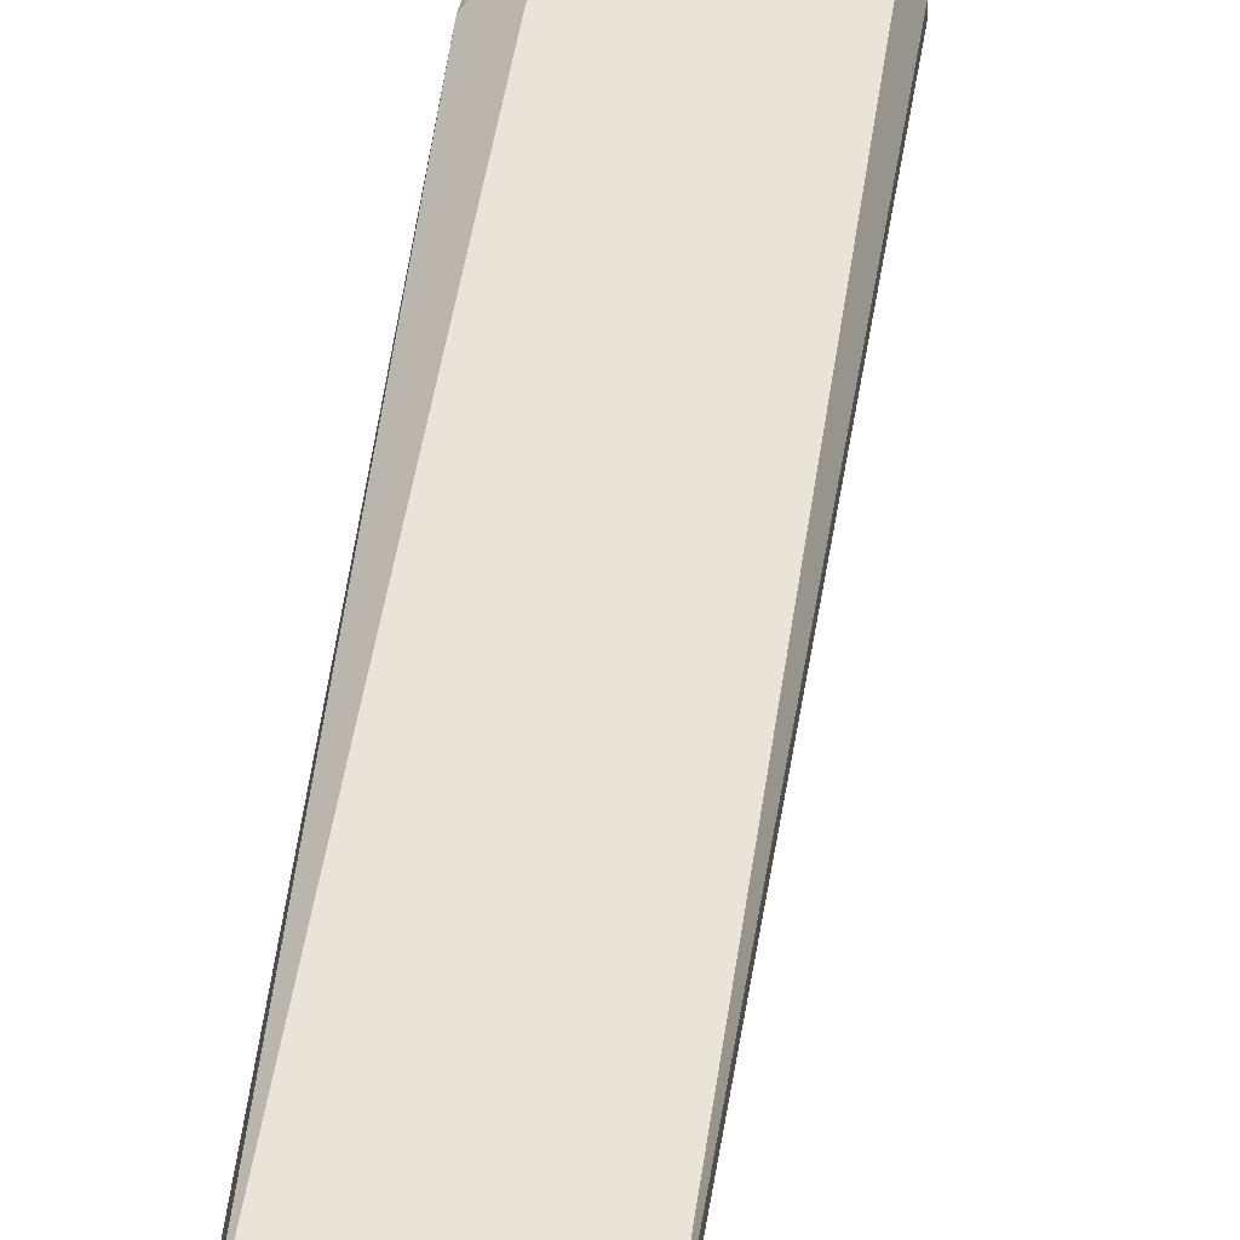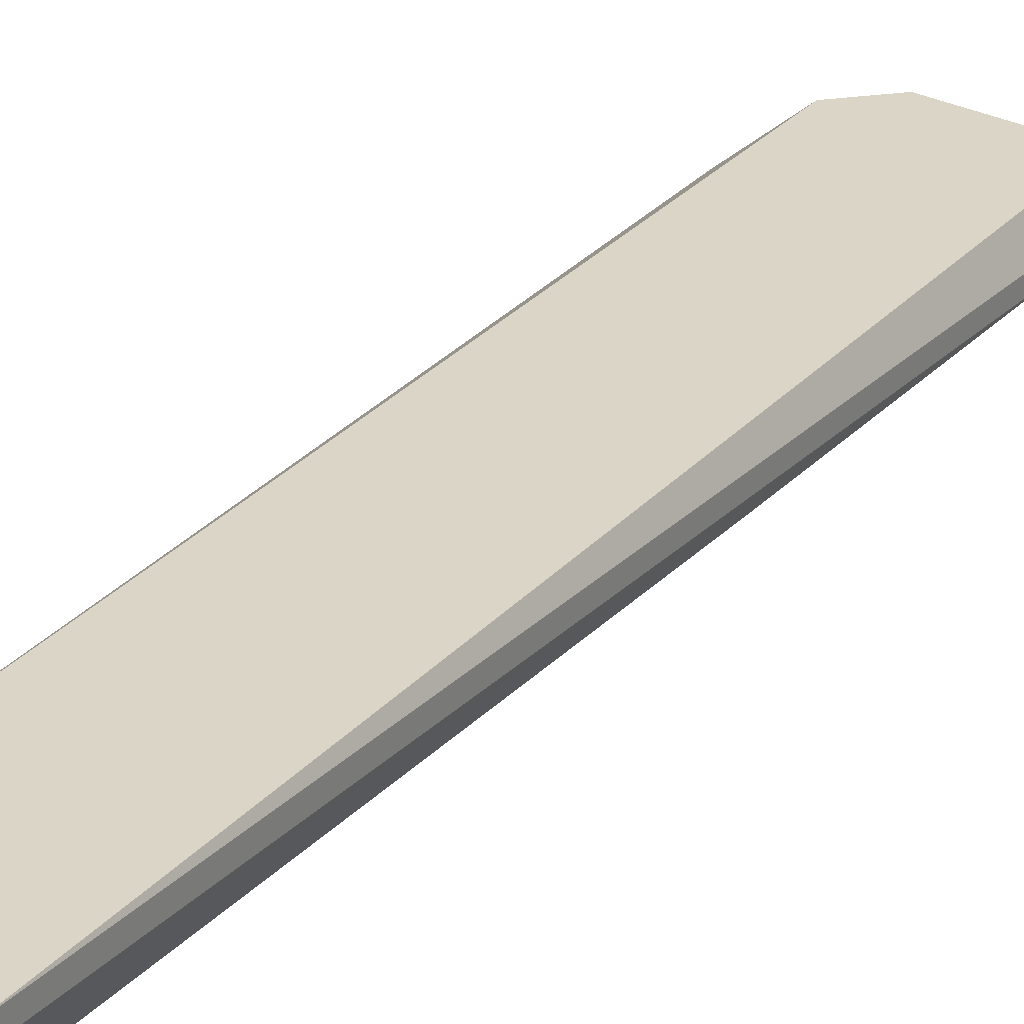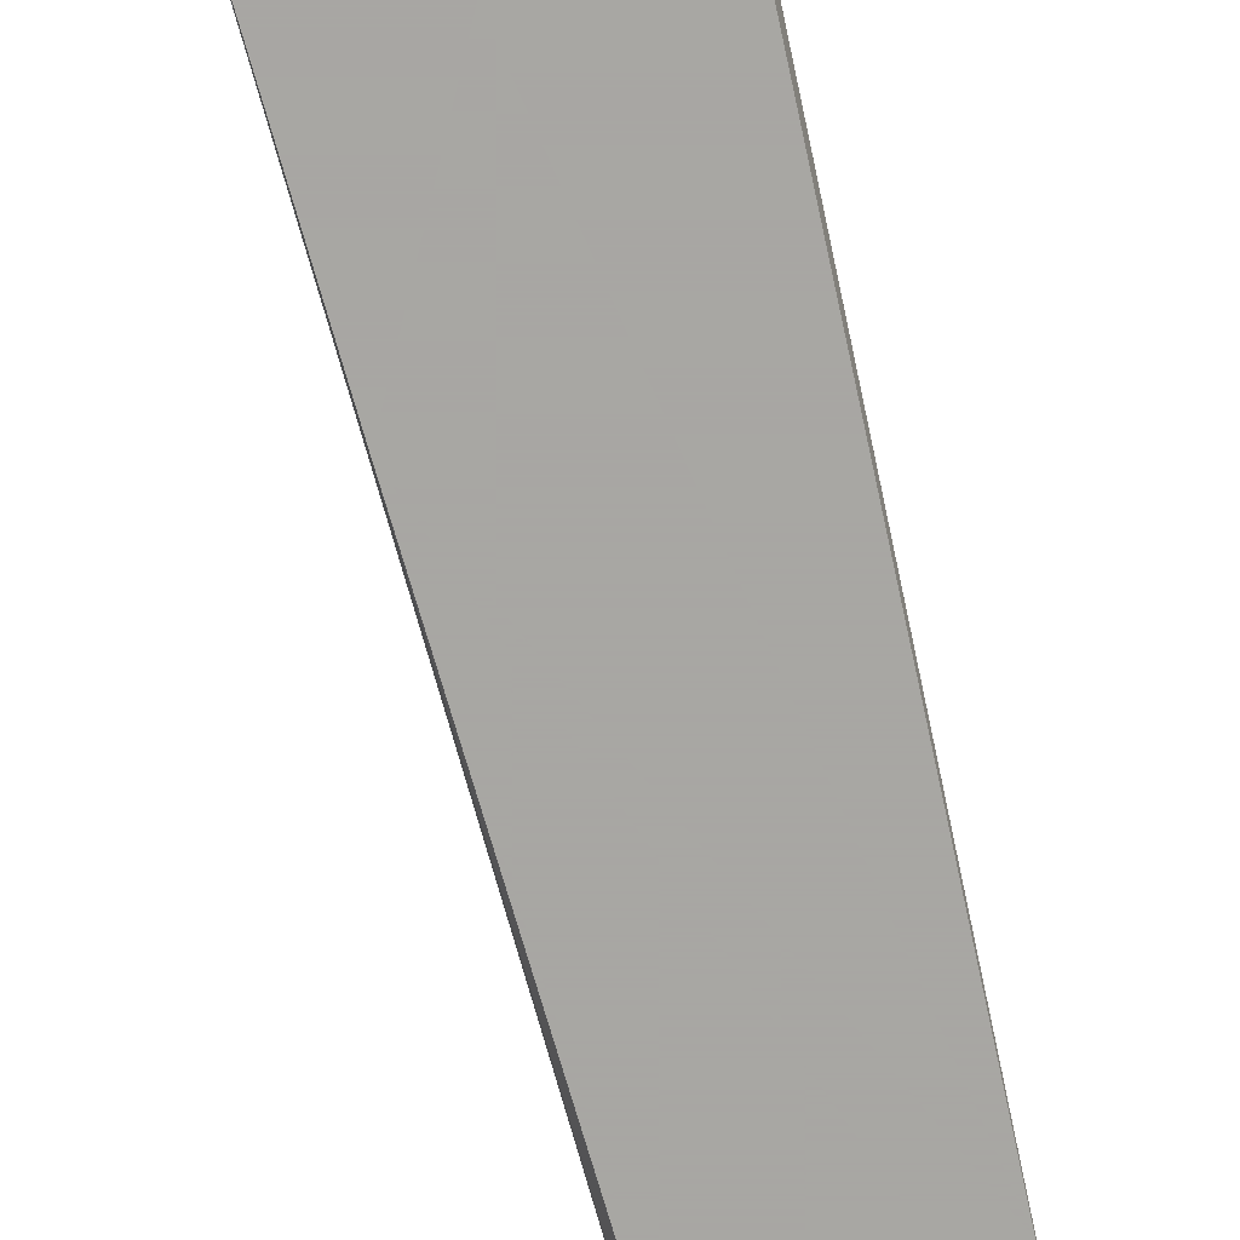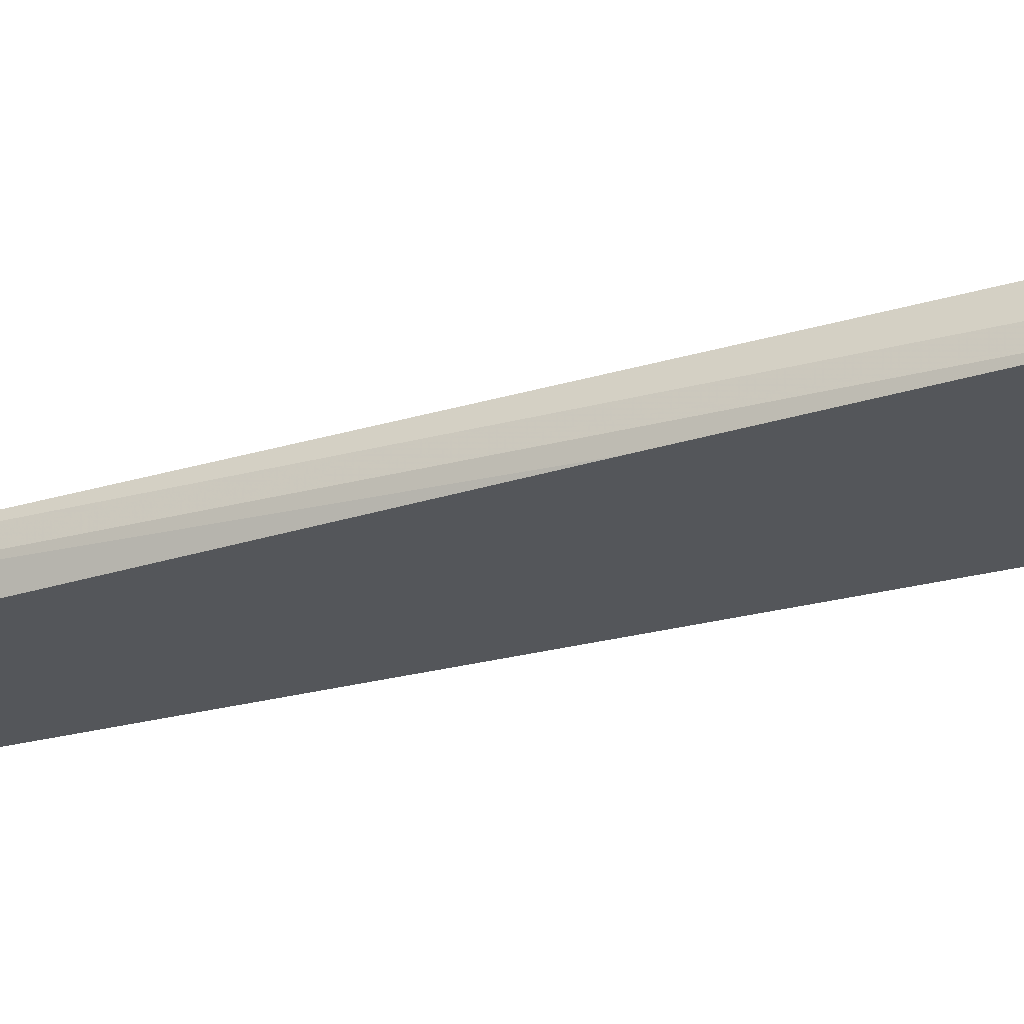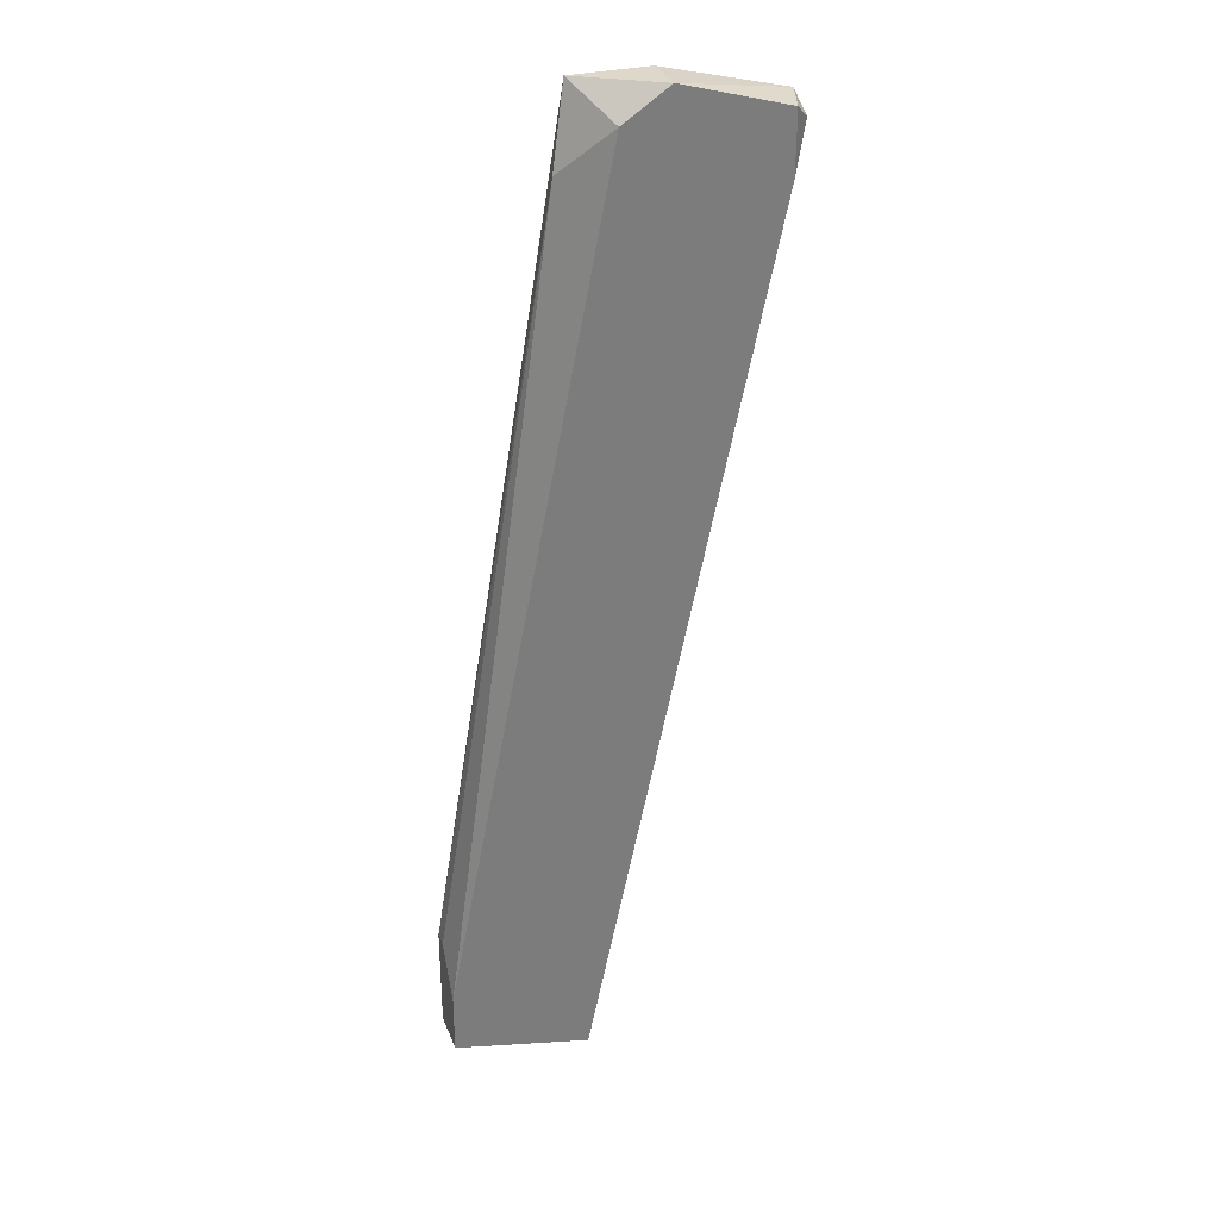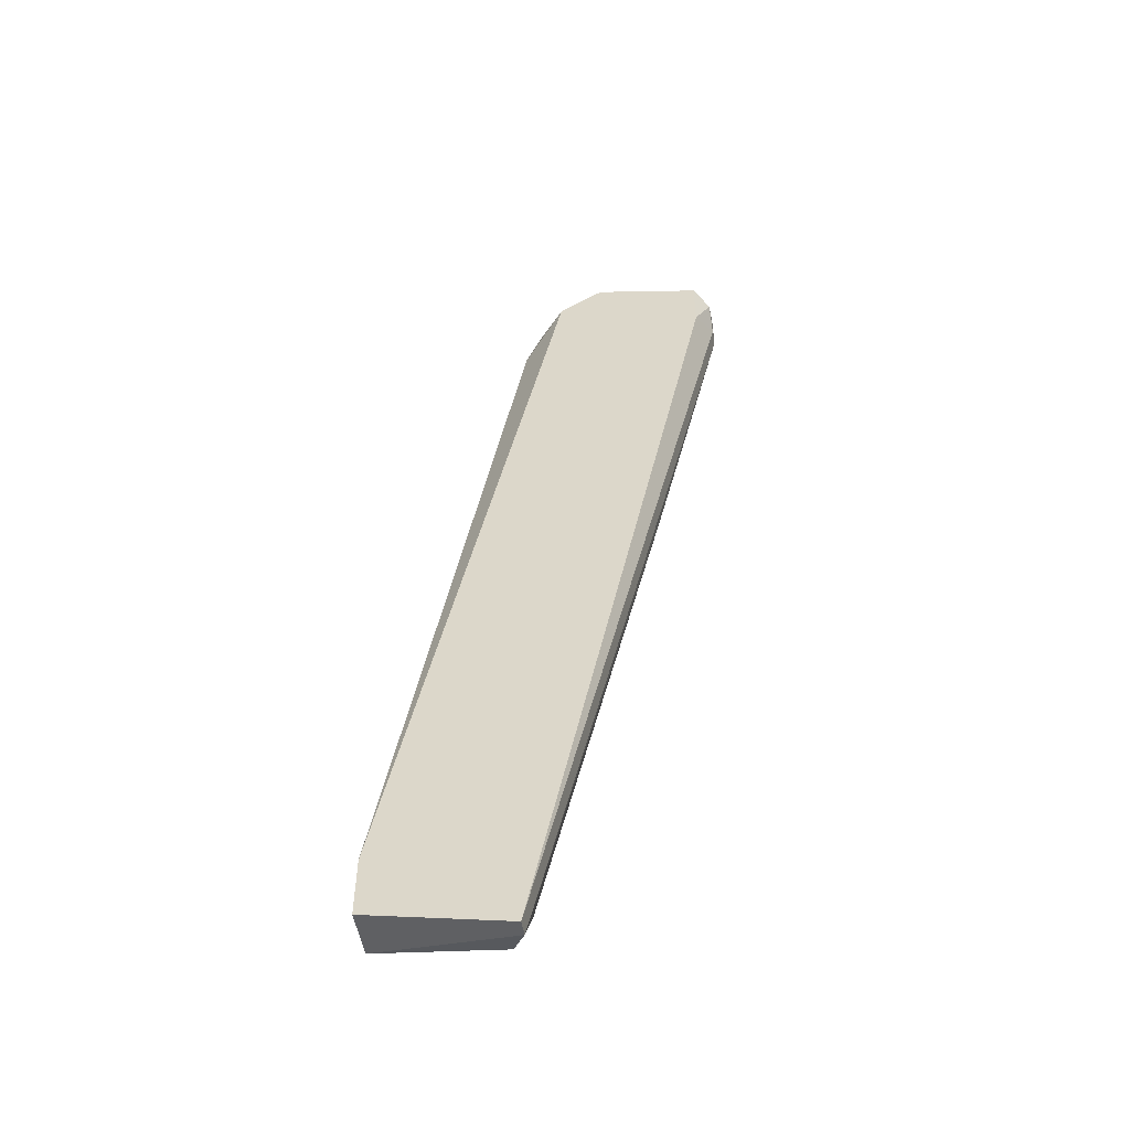
<metadata>
{"format":"obj","ext":"obj","renderer":"f3d","projection":"perspective","resolution":1024,"background":"white","views":[{"elev":43.0,"azim":176.1,"up":"+Y"},{"elev":29.6,"azim":-158.2,"up":"+Y"},{"elev":-74.4,"azim":3.0,"up":"+Y"},{"elev":-25.5,"azim":-75.5,"up":"+Y"},{"elev":31.6,"azim":161.0,"up":"+Z"},{"elev":-53.5,"azim":-169.8,"up":"+Z"}]}
</metadata>
<code>
v -0.02315 -0.01008 0.02585
v -0.02315 -0.01008 0.02196
v -0.01343 -0.01008 0.02585
v -0.01634 -0.01008 0.0278
v -0.01634 -0.013 0.0278
v -0.01148 -0.01106 -0.03446
v -0.01148 -0.01008 -0.03446
v -0.01148 -0.013 -0.03154
v -0.01148 -0.013 0.0278
v -0.01926 -0.013 0.001534
v -0.02413 -0.01106 0.02488
v -0.02413 -0.013 0.02585
v -0.02413 -0.013 0.02293
v -0.02413 -0.01203 0.02293
v -0.01051 -0.013 -0.03348
v -0.01051 -0.01203 0.02293
v -0.002729 -0.01008 -0.02862
v -0.002729 -0.01008 -0.03251
v -0.002729 -0.013 -0.03251
v -0.002729 -0.013 -0.02569
v -0.002729 -0.01203 -0.02569
f 2 7 14
f 20 9 10
f 21 20 17
f 7 3 17
f 20 10 15
f 10 9 13
f 3 7 1
f 17 20 19
f 20 15 19
f 20 21 16
f 9 20 16
f 3 9 16
f 21 17 16
f 17 3 16
f 11 13 12
f 13 9 12
f 1 11 12
f 7 17 18
f 17 19 18
f 19 7 18
f 9 3 4
f 3 1 4
f 1 12 4
f 13 7 6
f 10 13 6
f 7 19 6
f 19 15 6
f 11 1 2
f 1 7 2
f 15 10 8
f 10 6 8
f 6 15 8
f 12 9 5
f 9 4 5
f 4 12 5
f 13 11 14
f 7 13 14
f 11 2 14

</code>
